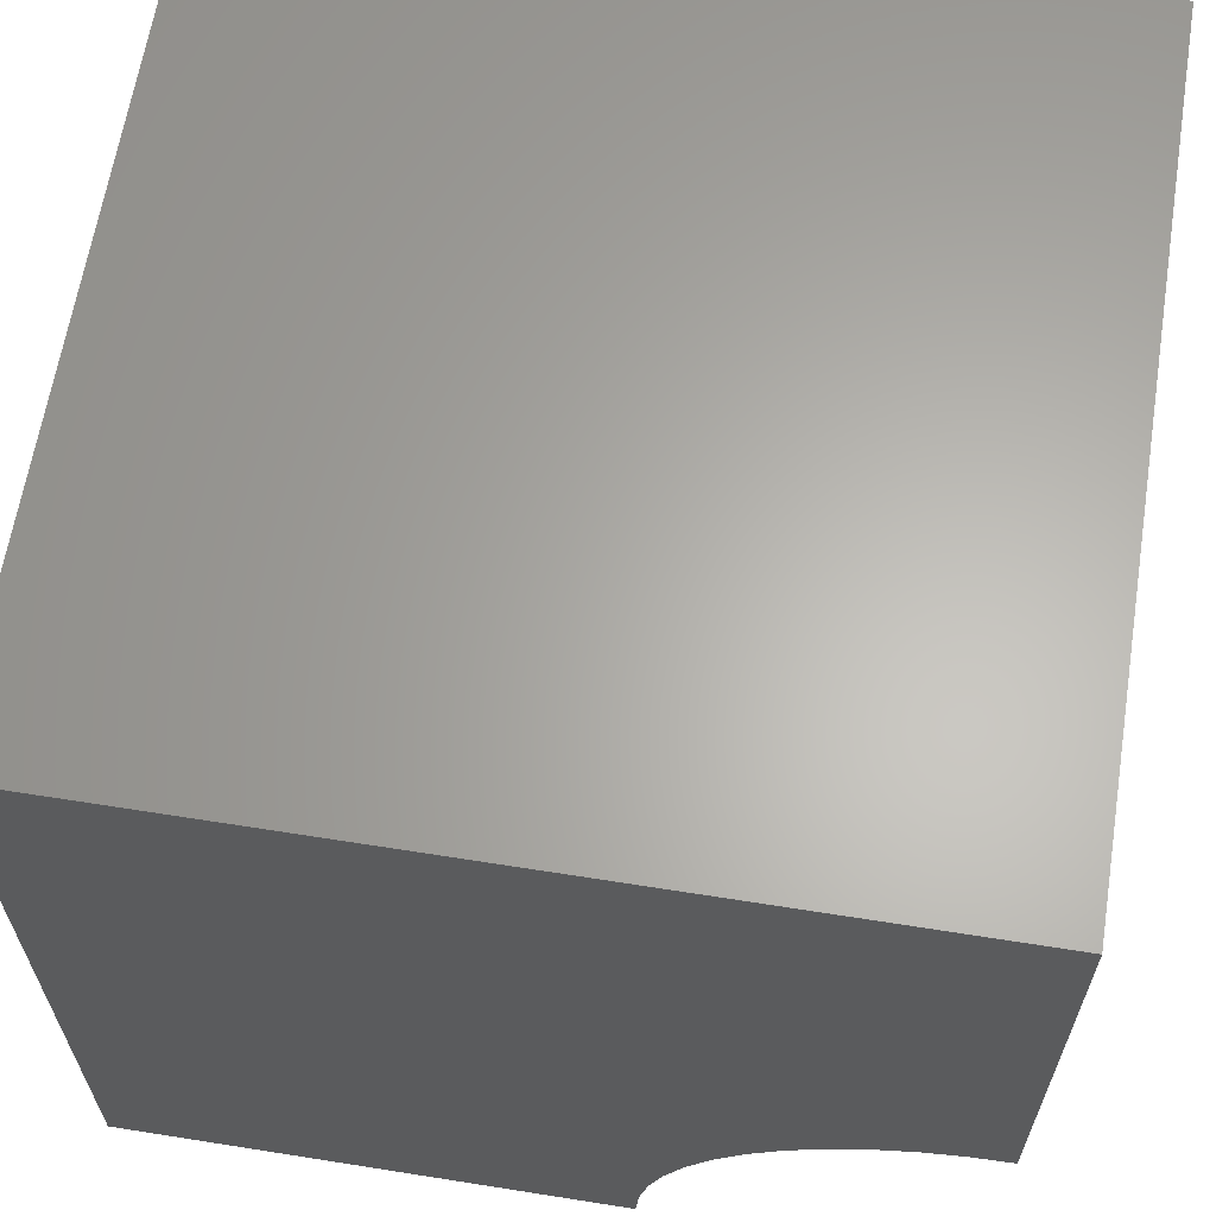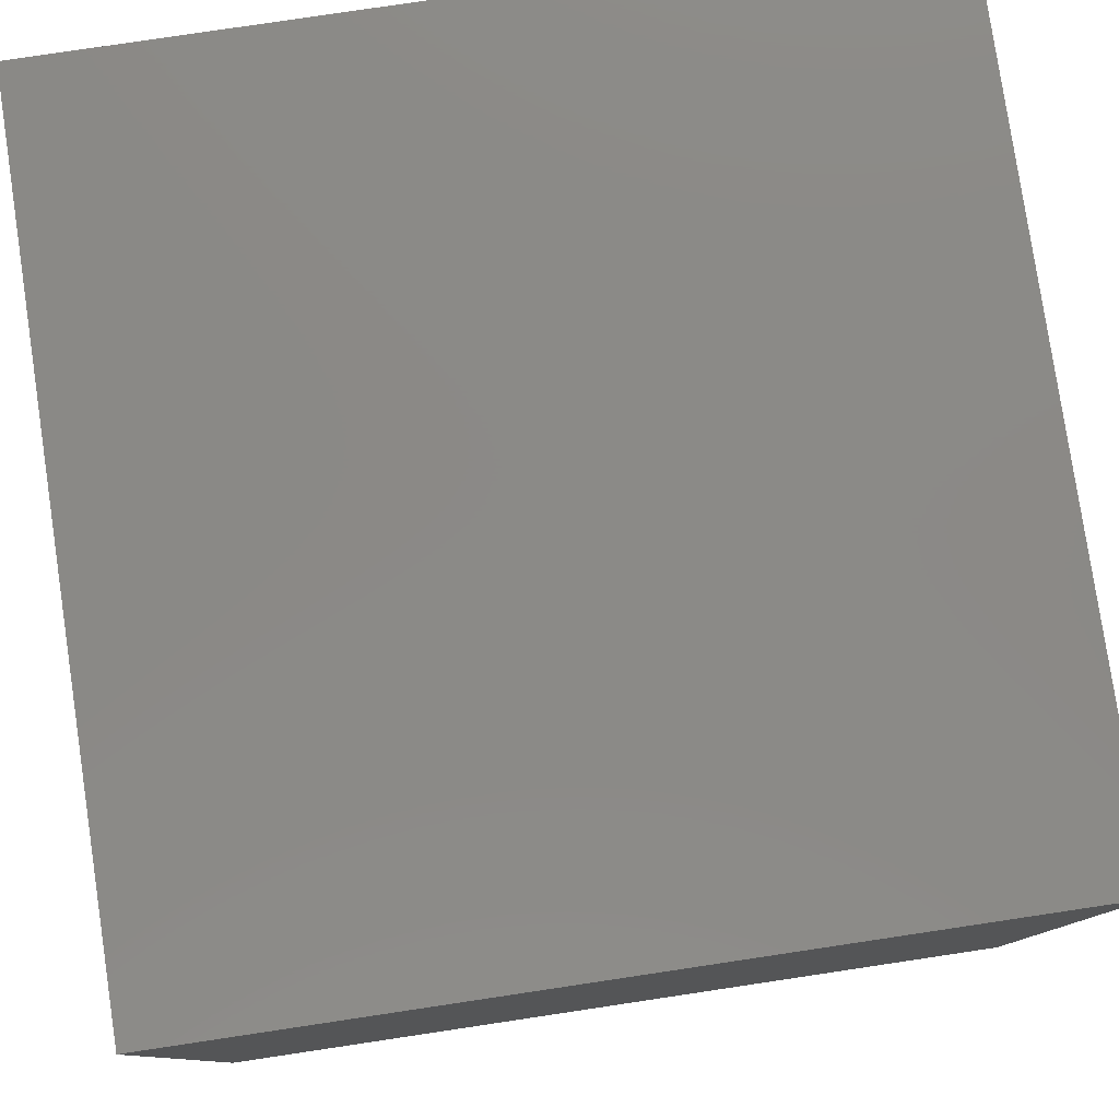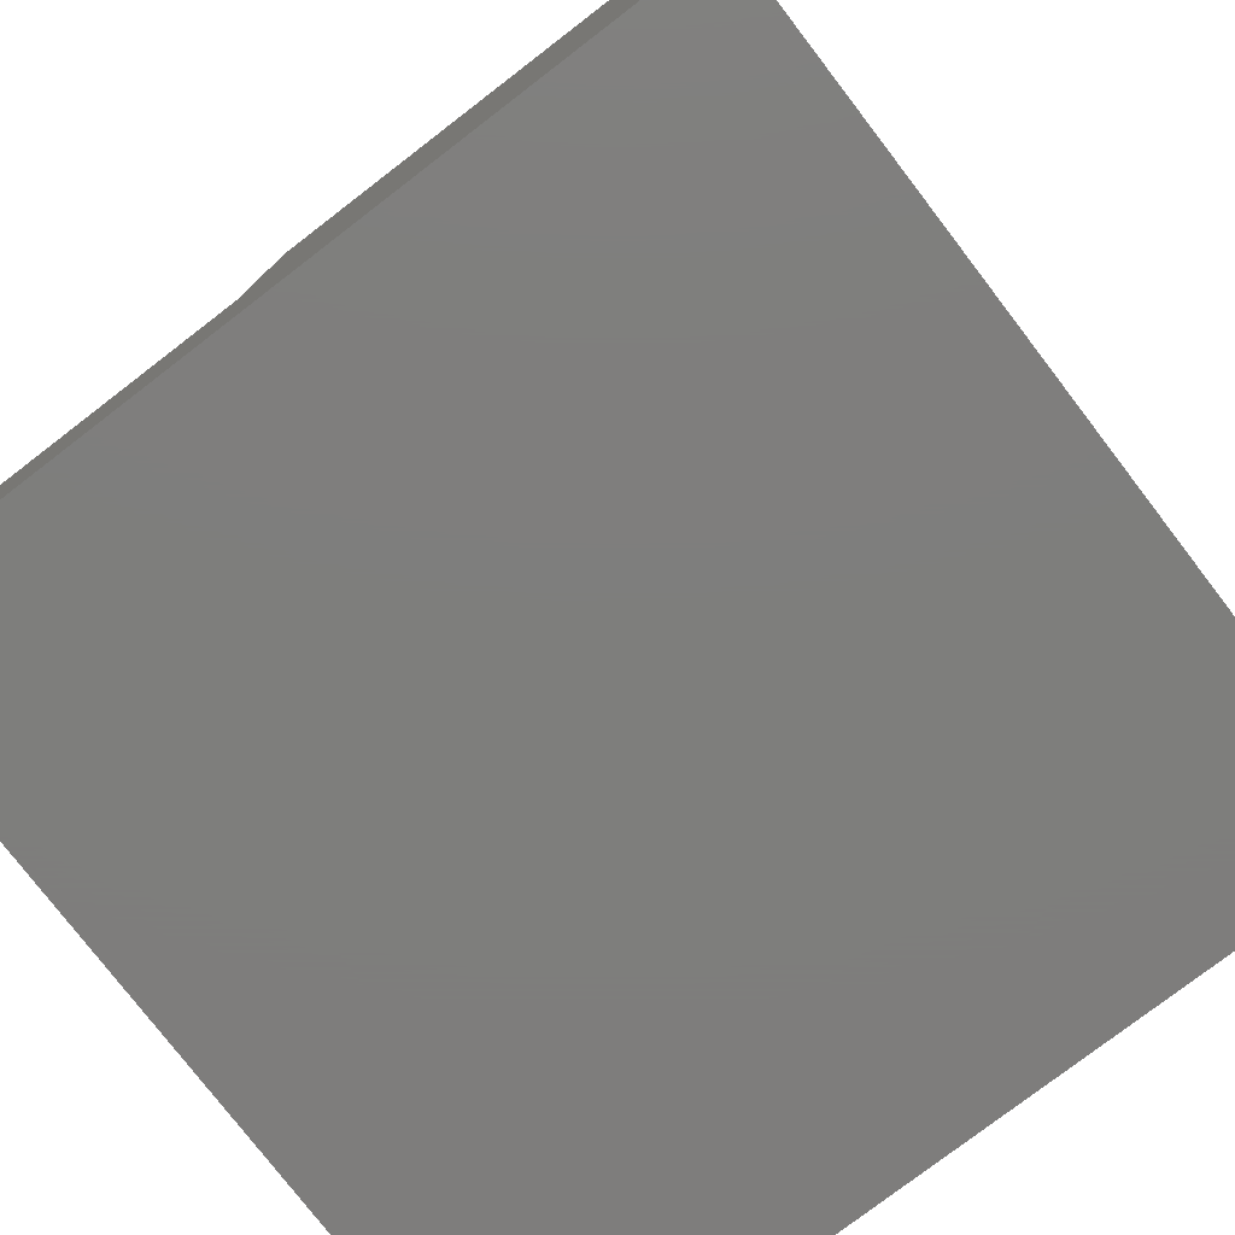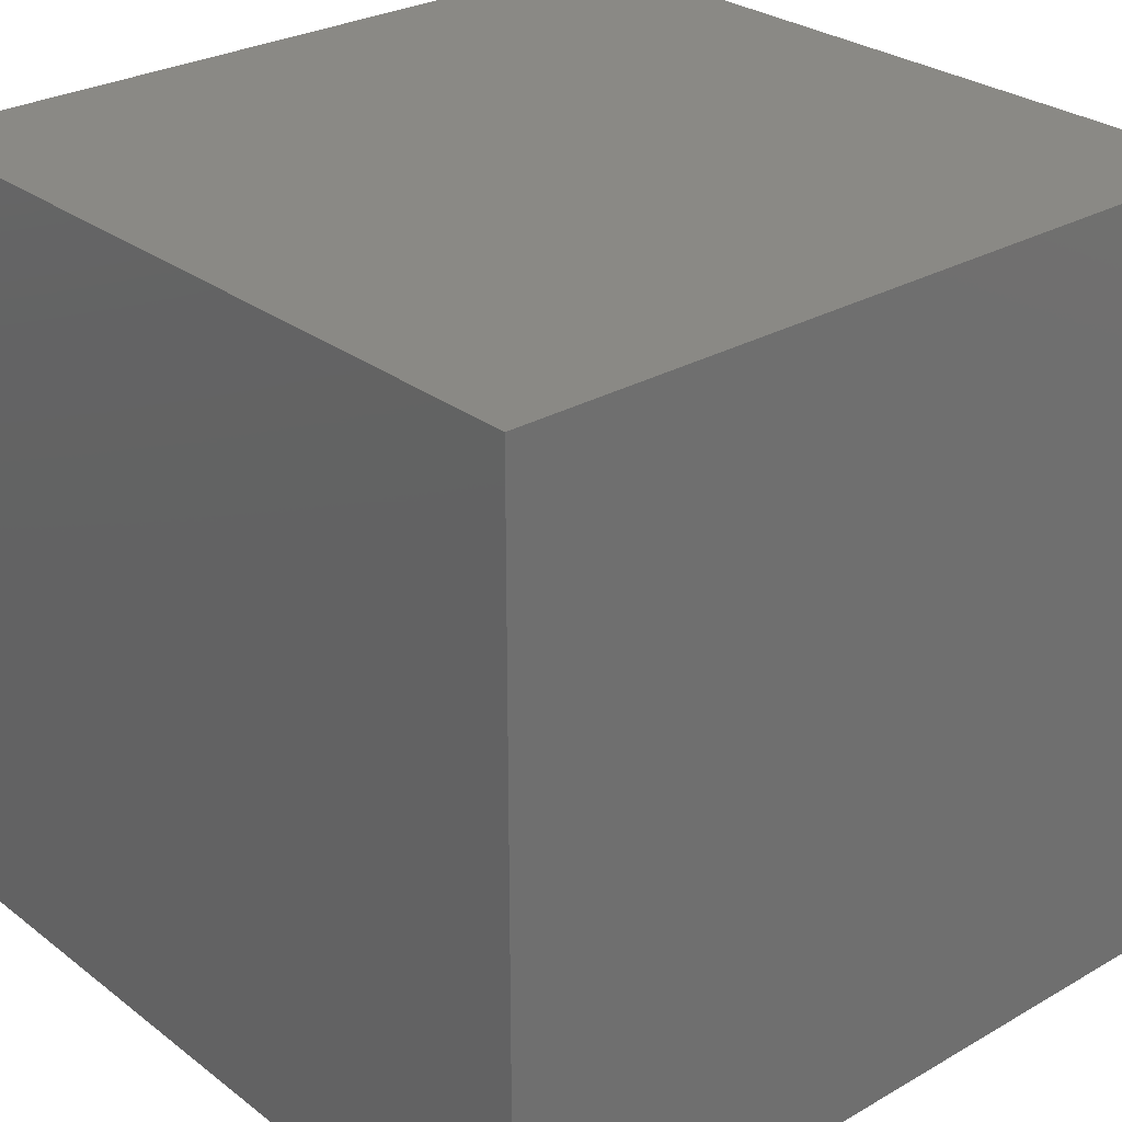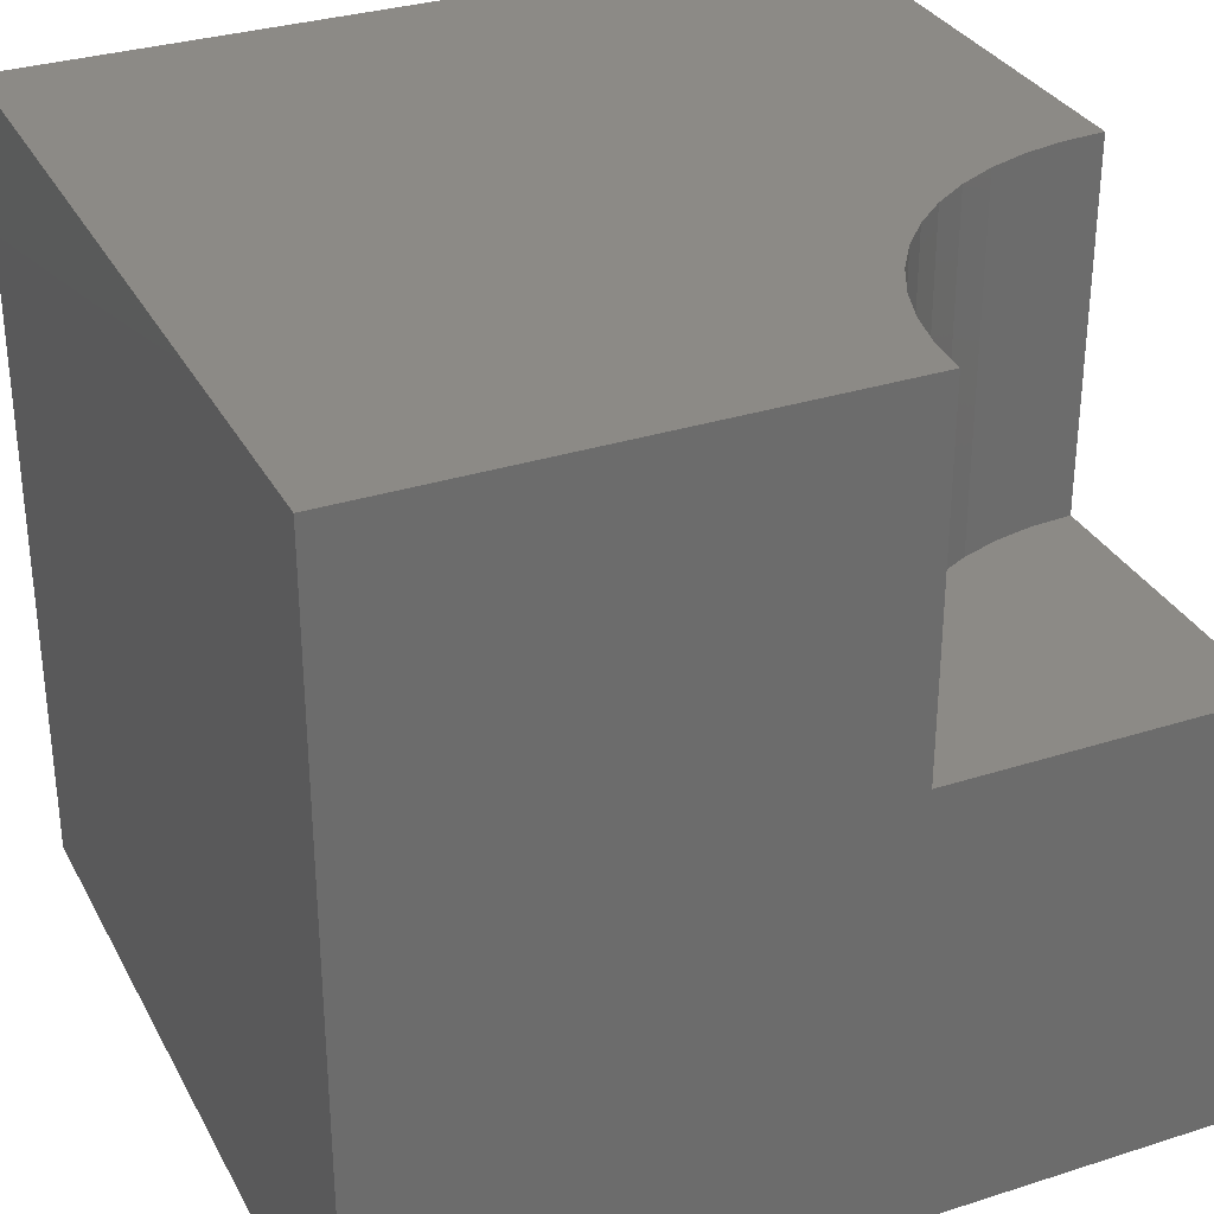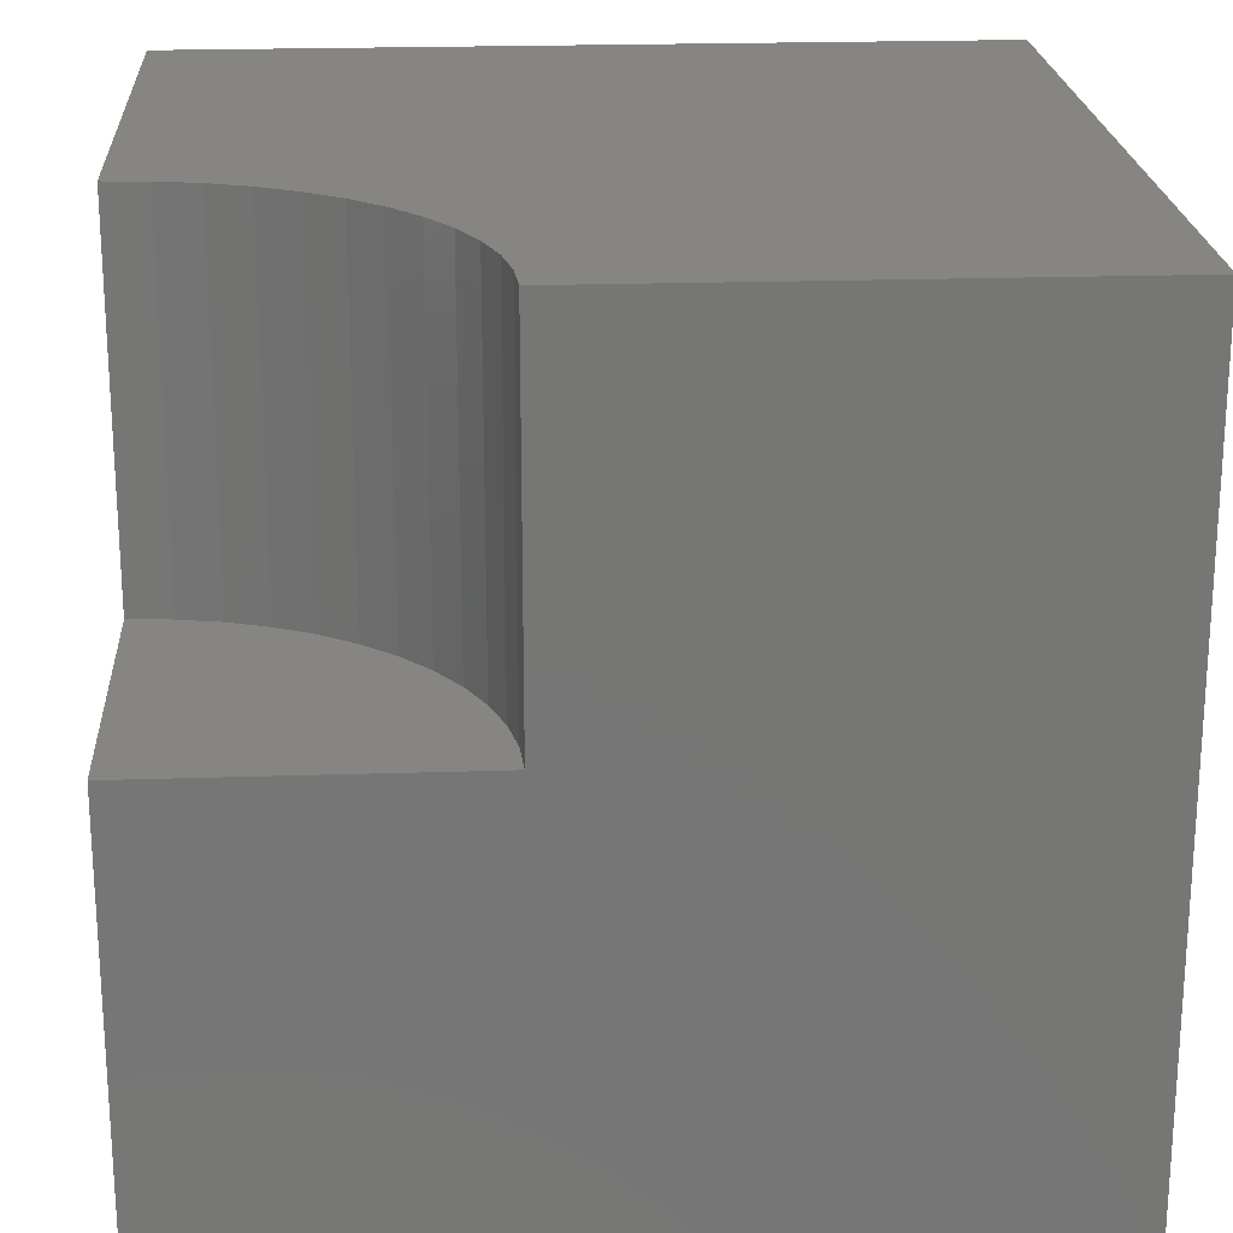
<metadata>
{"format":"stl","ext":"stl","renderer":"f3d","projection":"perspective","resolution":1024,"background":"white","views":[{"elev":63.6,"azim":9.1,"up":"+Y"},{"elev":79.7,"azim":171.5,"up":"+Y"},{"elev":-77.8,"azim":127.5,"up":"+Z"},{"elev":28.0,"azim":-131.1,"up":"+Y"},{"elev":31.9,"azim":-24.2,"up":"+Z"},{"elev":21.6,"azim":86.6,"up":"+Z"}]}
</metadata>
<code>
# stl→obj: 36 verts, 64 faces
v 0 10 10
v 0 10 0
v 0 0 10
v 0 0 0
v 9.493 3.849 10
v 10 3.882 10
v 10 10 10
v 6.118 0 10
v 6.151 0.5067 10
v 6.25 1.005 10
v 6.413 1.486 10
v 6.638 1.941 10
v 6.92 2.363 10
v 7.255 2.745 10
v 7.637 3.08 10
v 8.059 3.362 10
v 8.514 3.587 10
v 8.995 3.75 10
v 10 0 5.528
v 10 0 0
v 10 3.882 5.528
v 10 10 0
v 6.118 0 5.528
v 9.493 3.849 5.528
v 8.995 3.75 5.528
v 8.514 3.587 5.528
v 8.059 3.362 5.528
v 7.637 3.08 5.528
v 7.255 2.745 5.528
v 6.92 2.363 5.528
v 6.638 1.941 5.528
v 6.413 1.486 5.528
v 6.25 1.005 5.528
v 6.151 0.5067 5.528
v 6.118 4.754e-16 10
v 6.118 4.754e-16 5.528
f 1 2 3
f 3 2 4
f 5 6 7
f 8 9 3
f 3 9 10
f 3 10 1
f 1 10 11
f 1 11 12
f 12 13 1
f 1 13 14
f 1 14 15
f 15 16 1
f 1 16 17
f 1 17 7
f 7 17 18
f 7 18 5
f 19 20 21
f 21 20 22
f 21 22 6
f 6 22 7
f 2 22 4
f 4 22 20
f 7 22 1
f 1 22 2
f 8 3 23
f 23 3 4
f 23 4 19
f 19 4 20
f 21 6 5
f 21 5 24
f 24 5 18
f 24 18 25
f 25 18 17
f 25 17 26
f 26 17 16
f 26 16 27
f 27 16 15
f 27 15 28
f 28 15 14
f 28 14 29
f 29 14 13
f 29 13 30
f 30 13 12
f 30 12 31
f 31 12 11
f 31 11 32
f 32 11 10
f 32 10 33
f 33 10 9
f 33 9 34
f 34 9 35
f 34 35 36
f 34 23 19
f 30 31 19
f 19 26 27
f 31 32 19
f 19 32 33
f 19 33 34
f 21 24 19
f 19 24 25
f 19 25 26
f 27 28 19
f 19 28 29
f 19 29 30

</code>
